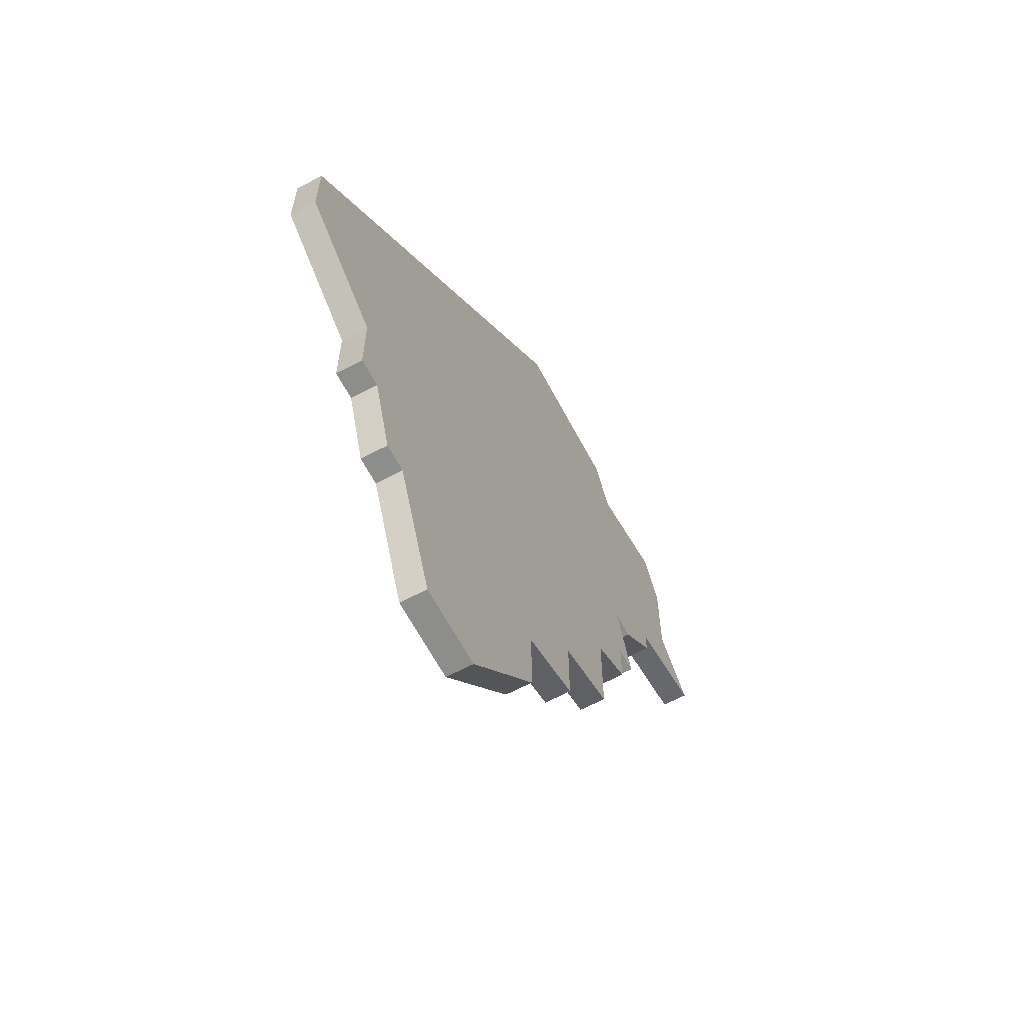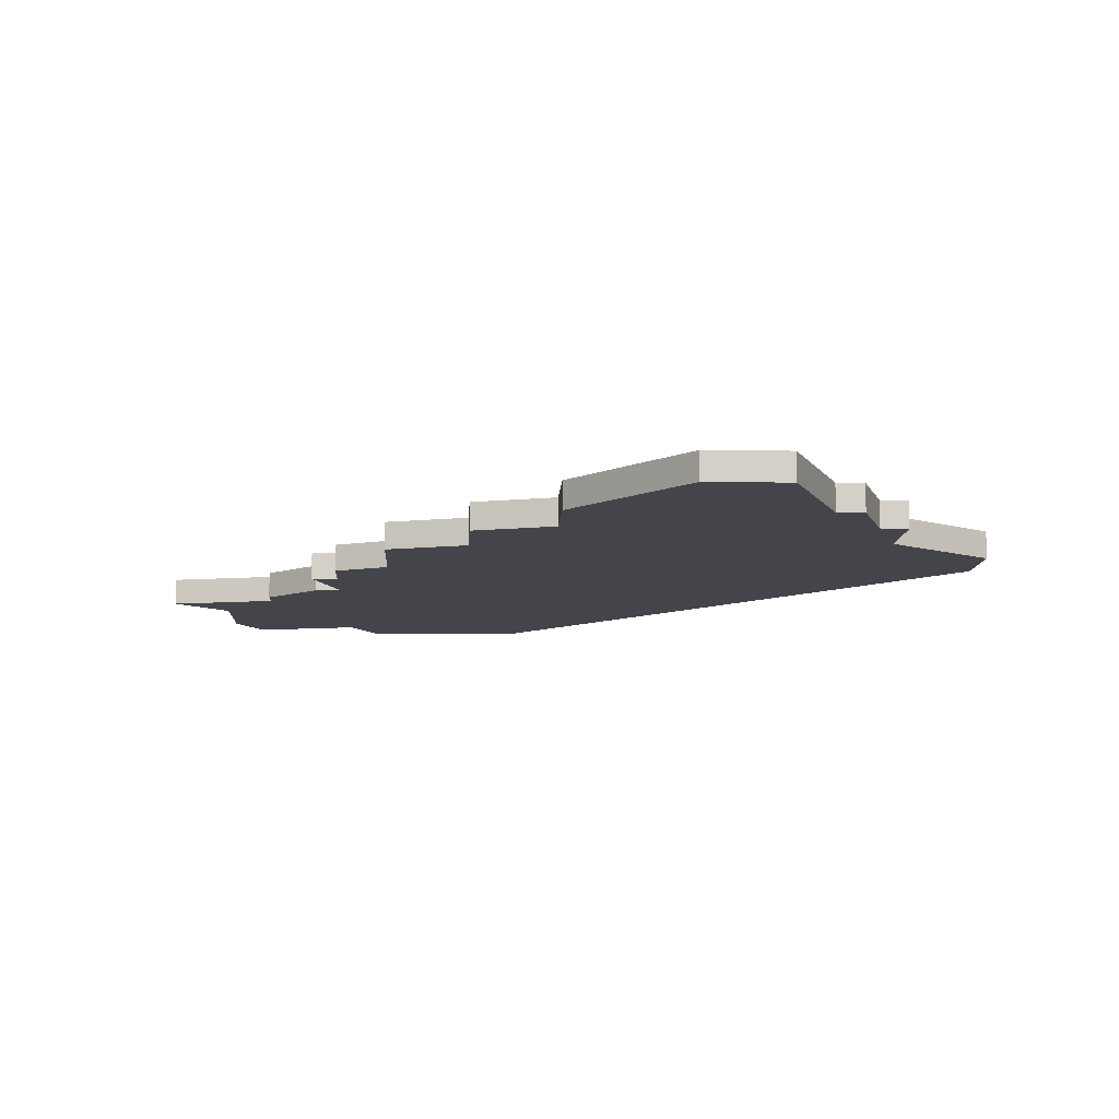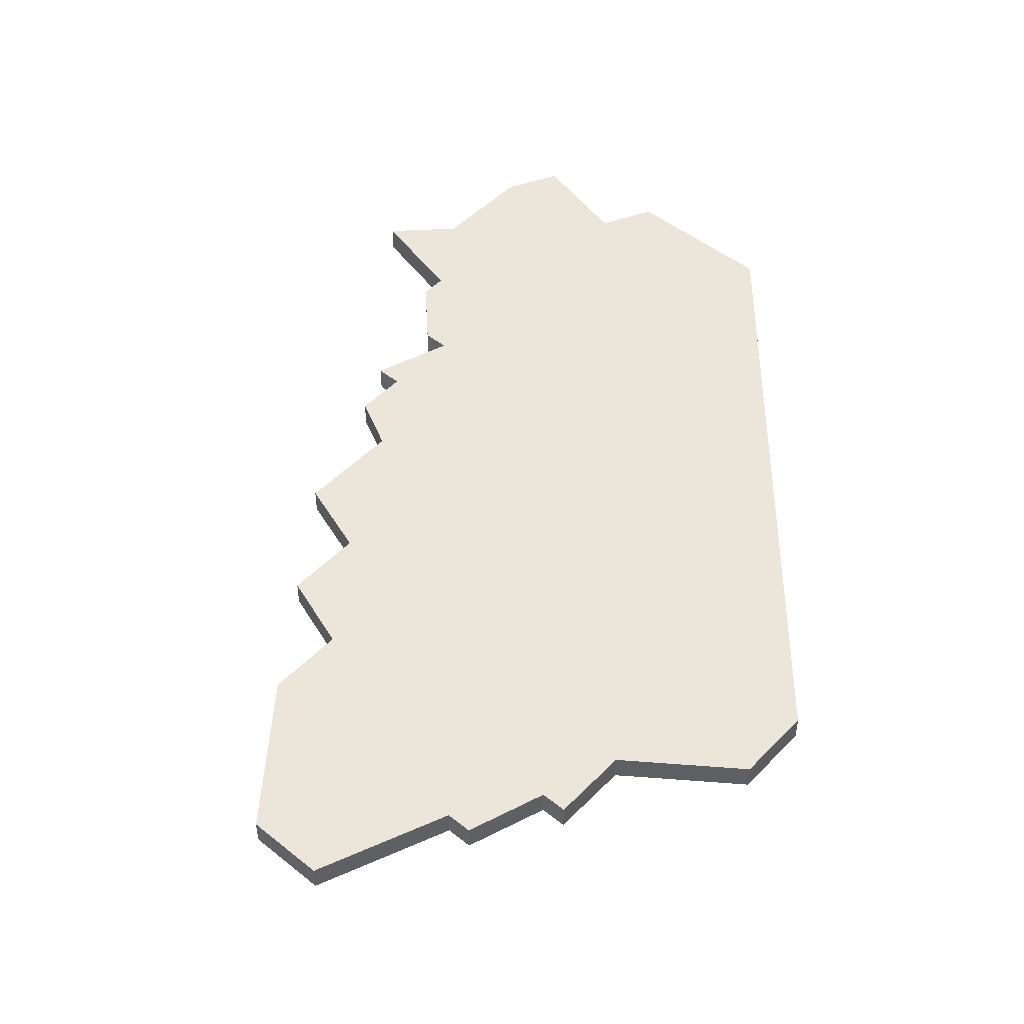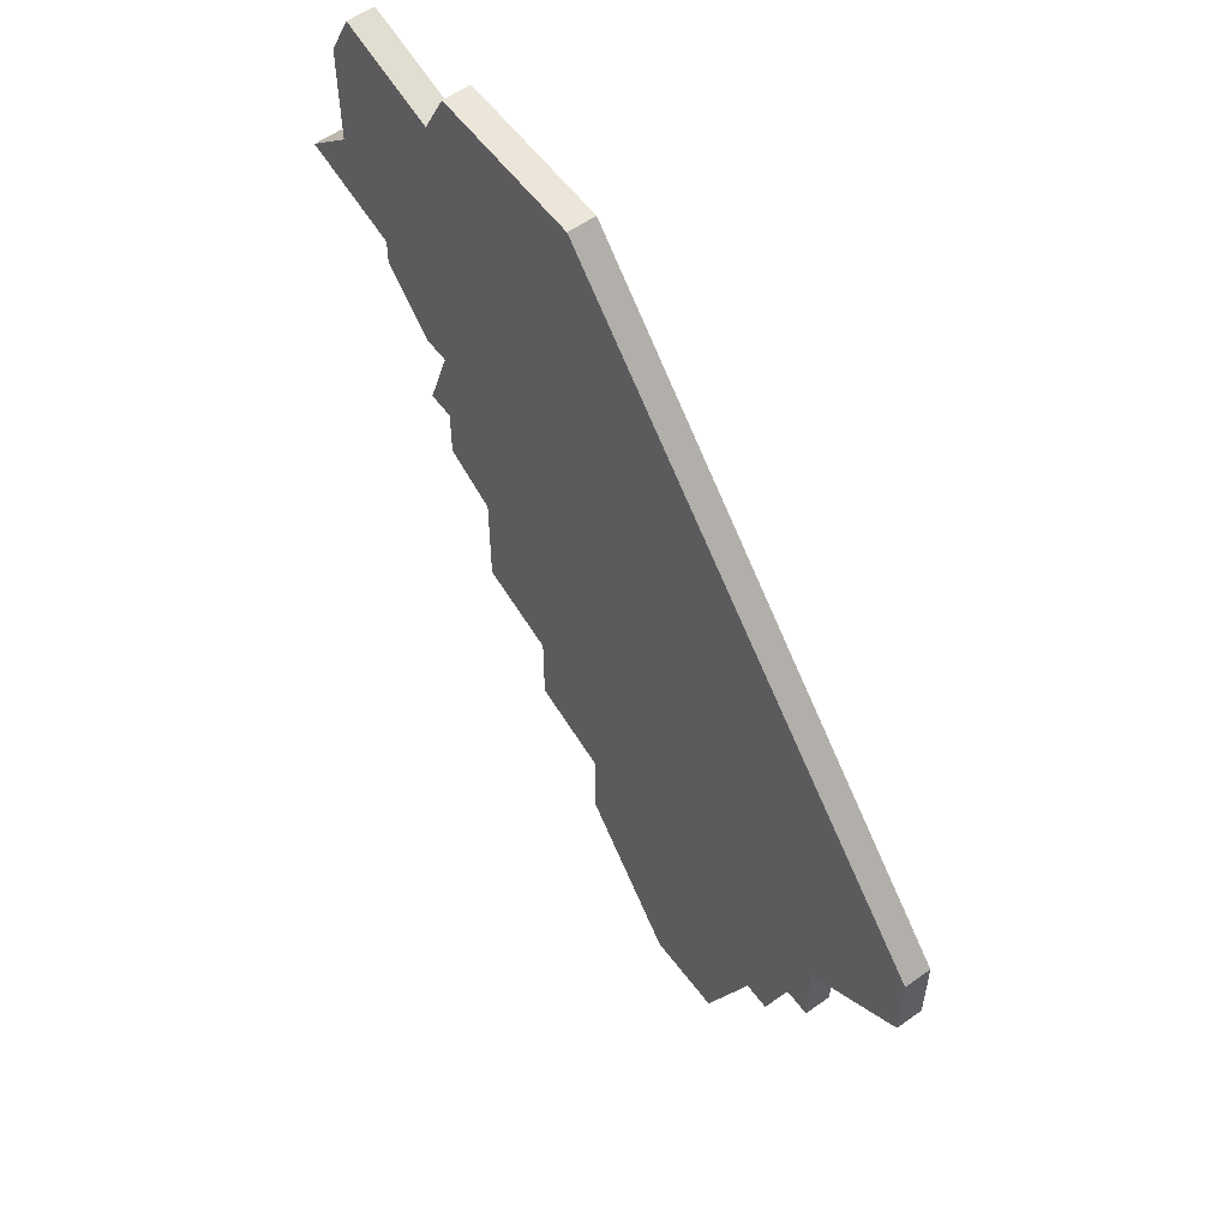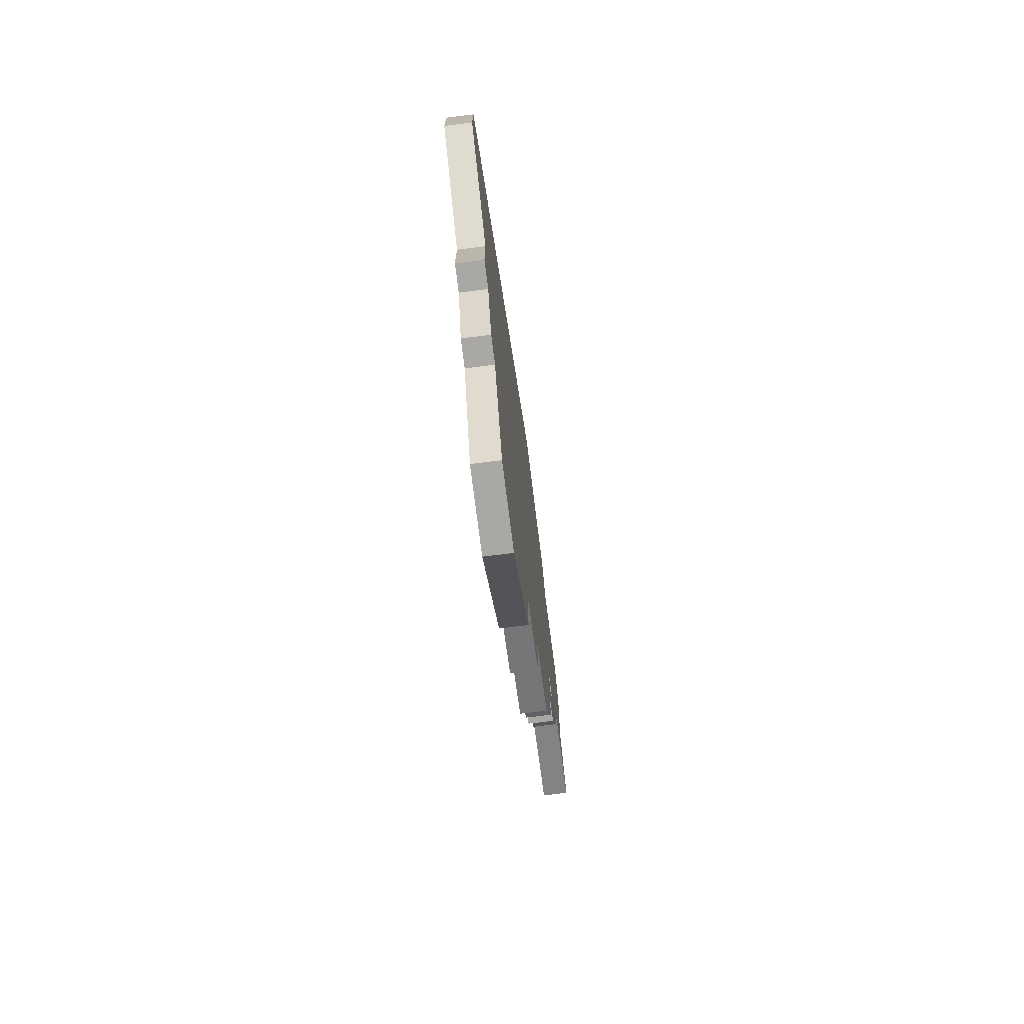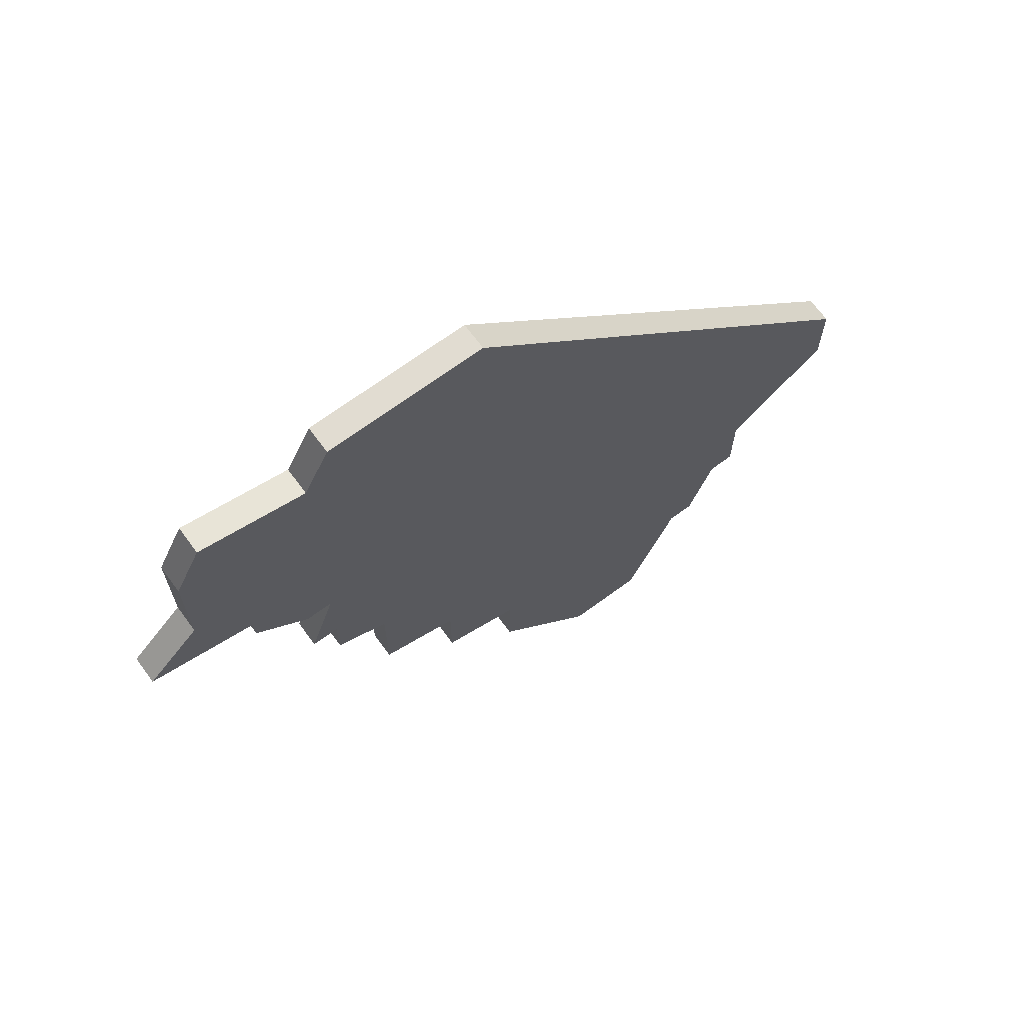
<metadata>
{"format":"obj","ext":"obj","renderer":"f3d","projection":"perspective","resolution":1024,"background":"white","views":[{"elev":-64.4,"azim":118.1,"up":"+Y"},{"elev":-9.3,"azim":-2.6,"up":"+Z"},{"elev":48.4,"azim":41.8,"up":"+Z"},{"elev":57.6,"azim":53.5,"up":"+Y"},{"elev":-74.9,"azim":97.1,"up":"+Y"},{"elev":69.2,"azim":-36.3,"up":"+Y"}]}
</metadata>
<code>
v 3469 -1213 0
v 3468 -1215 0
v 3468 -1219 0
v 3466 -1221 0
v 3470 -1222 0
v 3470 -1223 0
v 3472 -1225 0
v 3473 -1225 0
v 3472 -1228 0
v 3473 -1228 0
v 3473 -1230 0
v 3475 -1231 0
v 3475 -1235 0
v 3478 -1236 0
v 3478 -1239 0
v 3481 -1240 0
v 3481 -1243 0
v 3485 -1248 0
v 3488 -1248 0
v 3490 -1243 0
v 3491 -1243 0
v 3492 -1240 0
v 3493 -1240 0
v 3493 -1237 0
v 3497 -1234 0
v 3497 -1231 0
v 3480 -1212 0
v 3474 -1212 0
v 3473 -1214 0
v 3469 -1213 1
v 3468 -1215 1
v 3468 -1219 1
v 3466 -1221 1
v 3470 -1222 1
v 3470 -1223 1
v 3472 -1225 1
v 3473 -1225 1
v 3472 -1228 1
v 3473 -1228 1
v 3473 -1230 1
v 3475 -1231 1
v 3475 -1235 1
v 3478 -1236 1
v 3478 -1239 1
v 3481 -1240 1
v 3481 -1243 1
v 3485 -1248 1
v 3488 -1248 1
v 3490 -1243 1
v 3491 -1243 1
v 3492 -1240 1
v 3493 -1240 1
v 3493 -1237 1
v 3497 -1234 1
v 3497 -1231 1
v 3480 -1212 1
v 3474 -1212 1
v 3473 -1214 1
f 2 1 29
f 5 4 3
f 7 6 5
f 10 9 8
f 12 11 10
f 14 13 12
f 16 15 14
f 18 17 16
f 20 19 18
f 22 21 20
f 24 23 22
f 26 25 24
f 28 27 26
f 3 2 29
f 8 7 5
f 12 10 8
f 16 14 12
f 20 18 16
f 24 22 20
f 28 26 24
f 5 3 29
f 16 12 8
f 24 20 16
f 29 28 24
f 8 5 29
f 24 16 8
f 8 29 24
f 58 30 31
f 32 33 34
f 34 35 36
f 37 38 39
f 39 40 41
f 41 42 43
f 43 44 45
f 45 46 47
f 47 48 49
f 49 50 51
f 51 52 53
f 53 54 55
f 55 56 57
f 58 31 32
f 34 36 37
f 37 39 41
f 41 43 45
f 45 47 49
f 49 51 53
f 53 55 57
f 58 32 34
f 37 41 45
f 45 49 53
f 53 57 58
f 58 34 37
f 37 45 53
f 53 58 37
f 31 30 2
f 2 30 1
f 32 31 3
f 3 31 2
f 33 32 4
f 4 32 3
f 34 33 5
f 5 33 4
f 35 34 6
f 6 34 5
f 36 35 7
f 7 35 6
f 37 36 8
f 8 36 7
f 38 37 9
f 9 37 8
f 39 38 10
f 10 38 9
f 40 39 11
f 11 39 10
f 41 40 12
f 12 40 11
f 42 41 13
f 13 41 12
f 43 42 14
f 14 42 13
f 44 43 15
f 15 43 14
f 45 44 16
f 16 44 15
f 46 45 17
f 17 45 16
f 47 46 18
f 18 46 17
f 48 47 19
f 19 47 18
f 49 48 20
f 20 48 19
f 50 49 21
f 21 49 20
f 51 50 22
f 22 50 21
f 52 51 23
f 23 51 22
f 53 52 24
f 24 52 23
f 54 53 25
f 25 53 24
f 55 54 26
f 26 54 25
f 56 55 27
f 27 55 26
f 57 56 28
f 28 56 27
f 30 58 1
f 1 58 29
f 58 57 29
f 29 57 28

</code>
